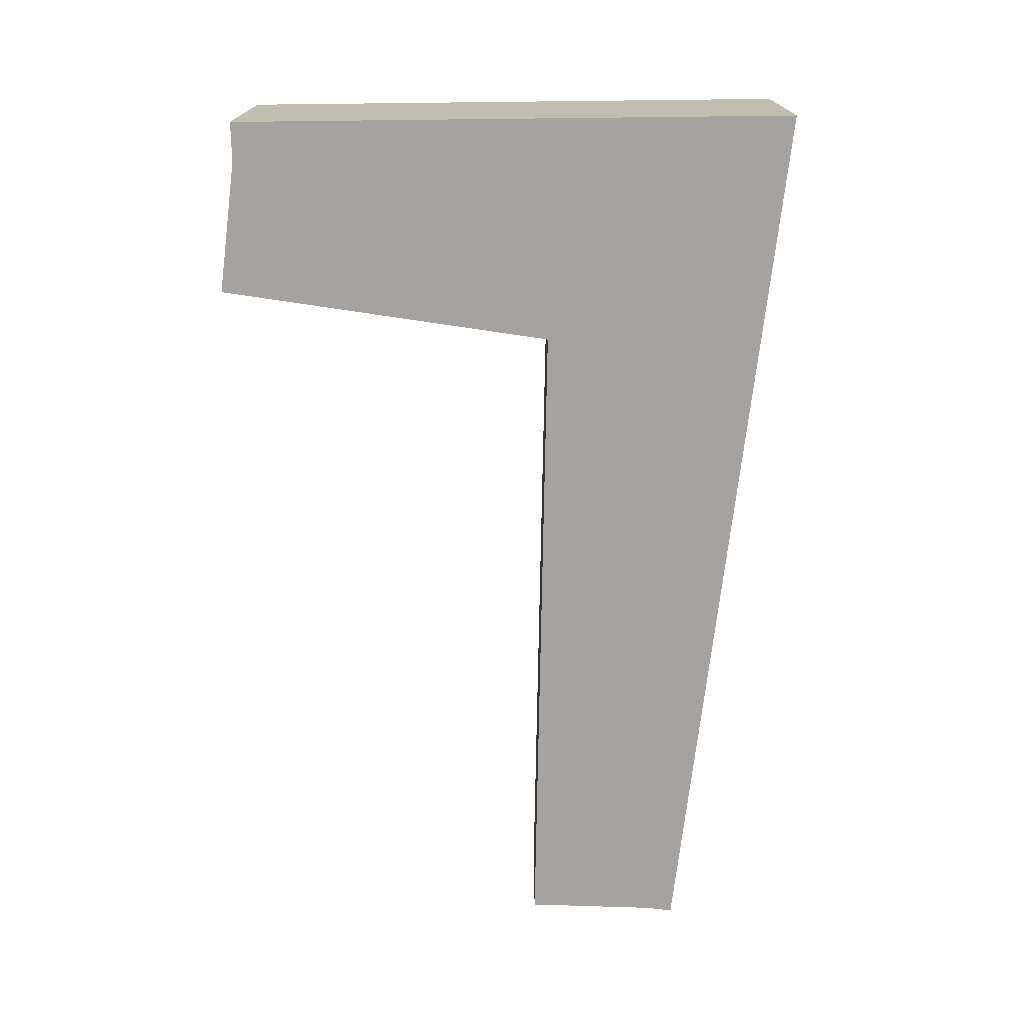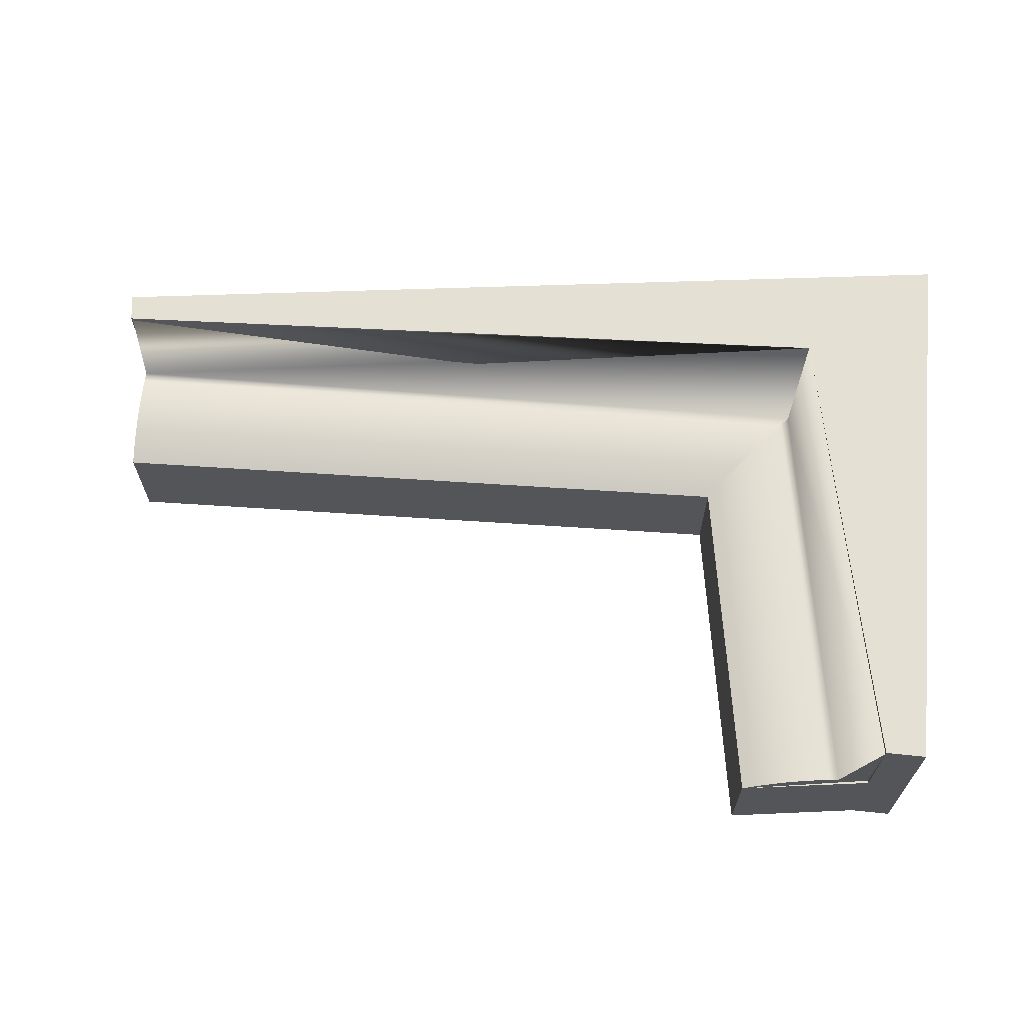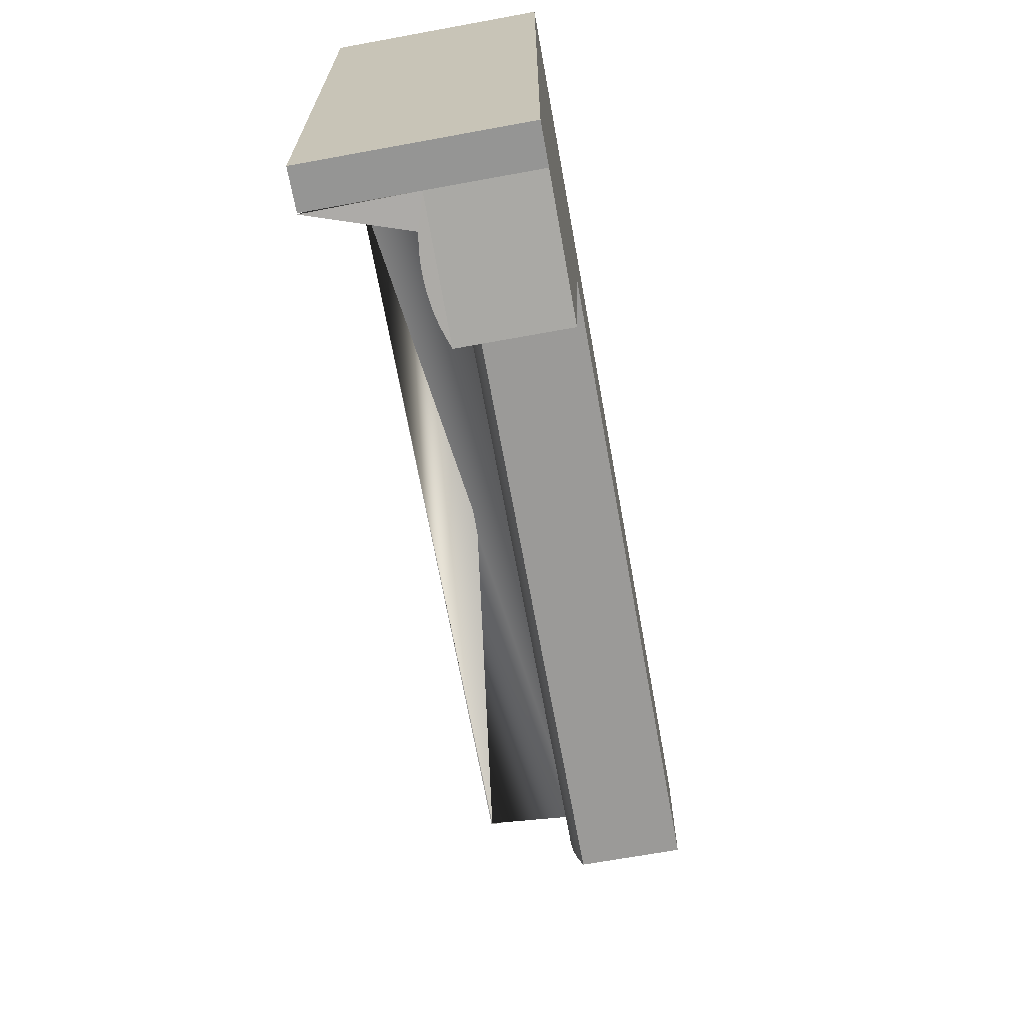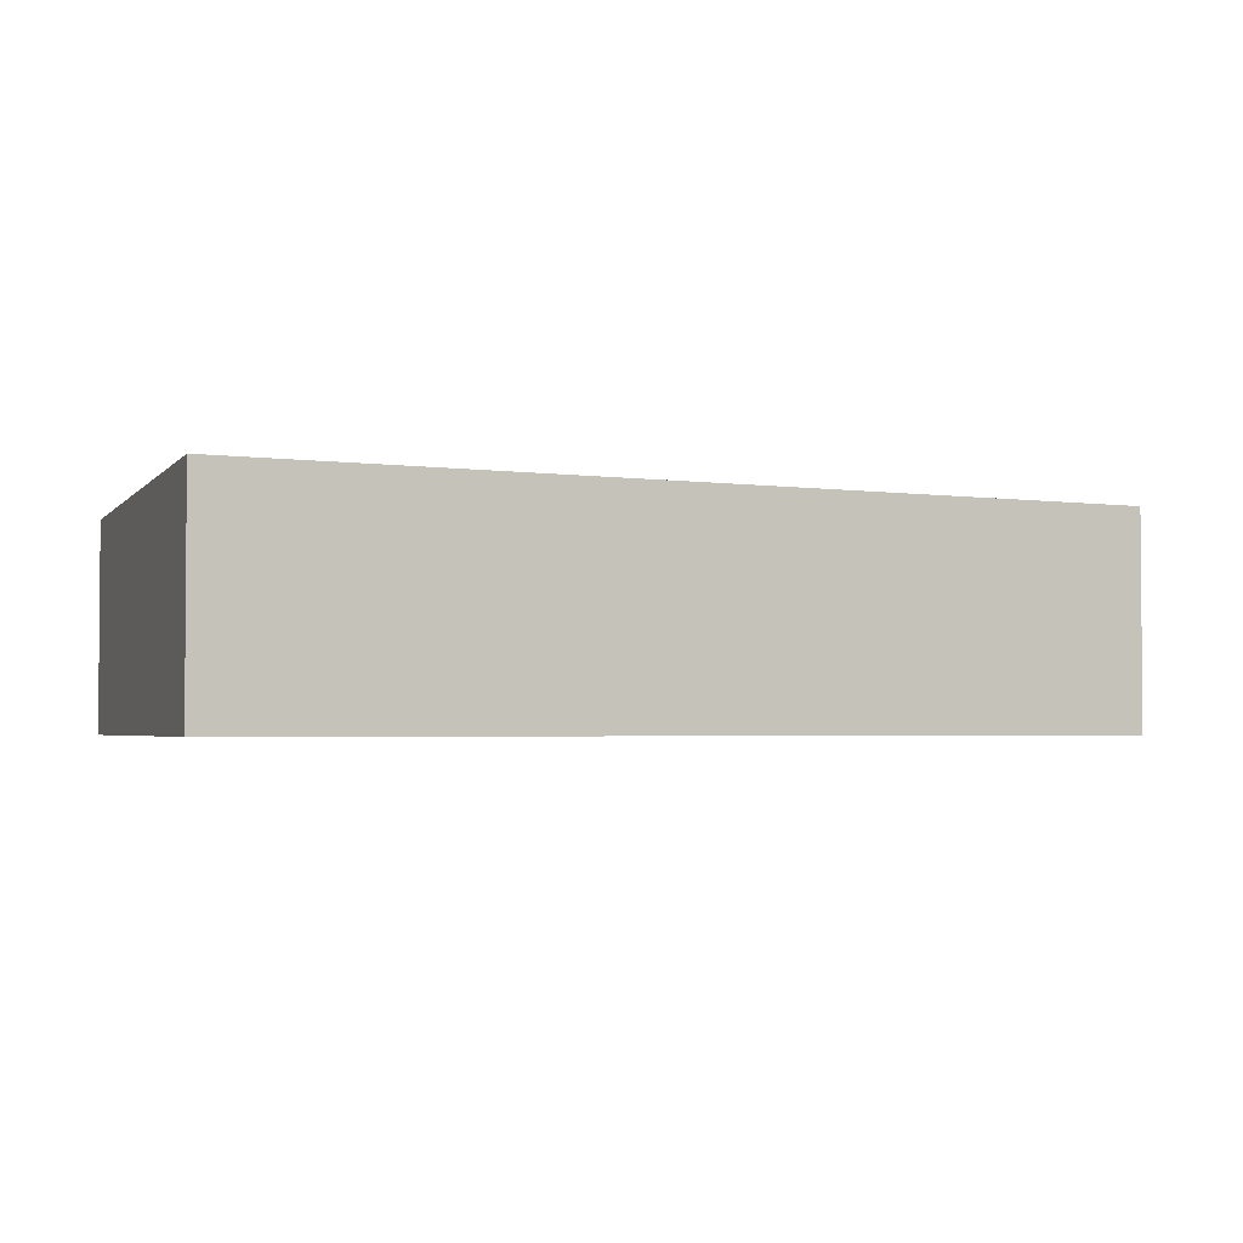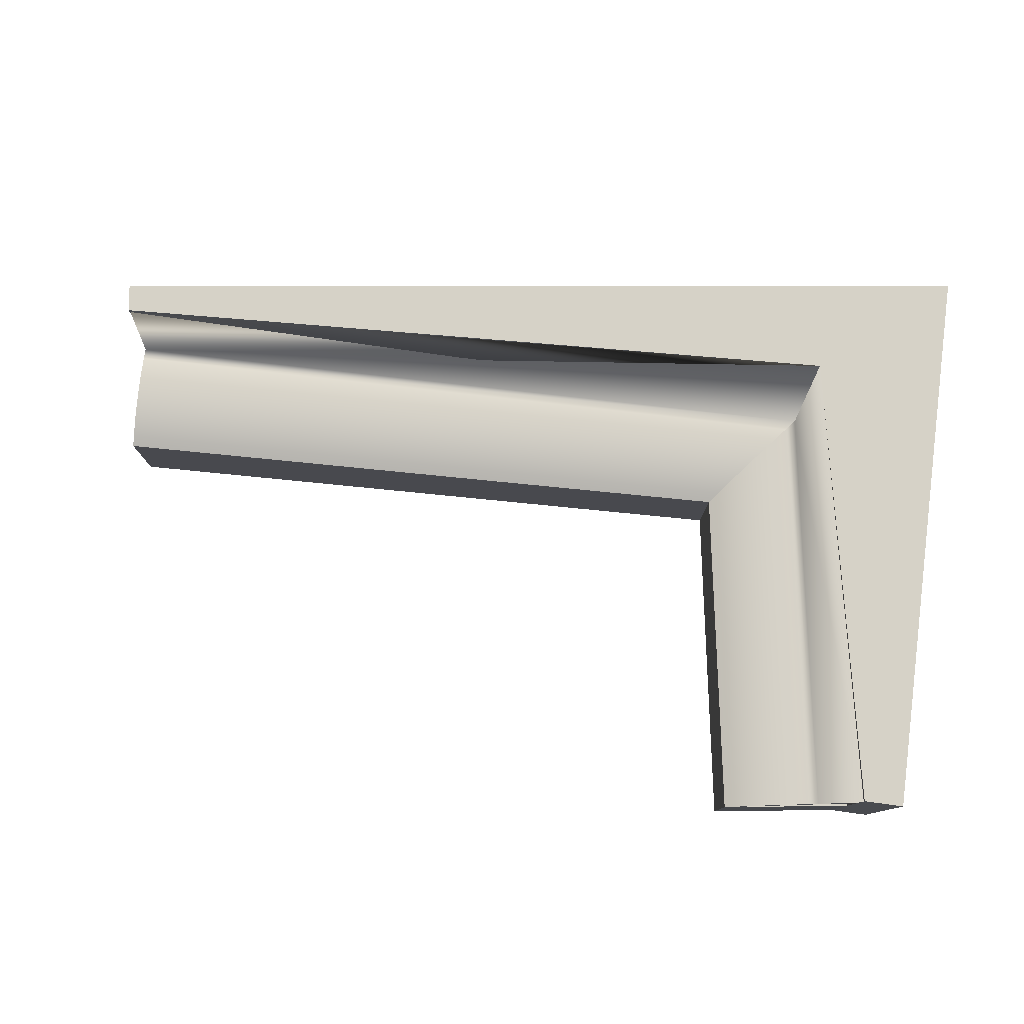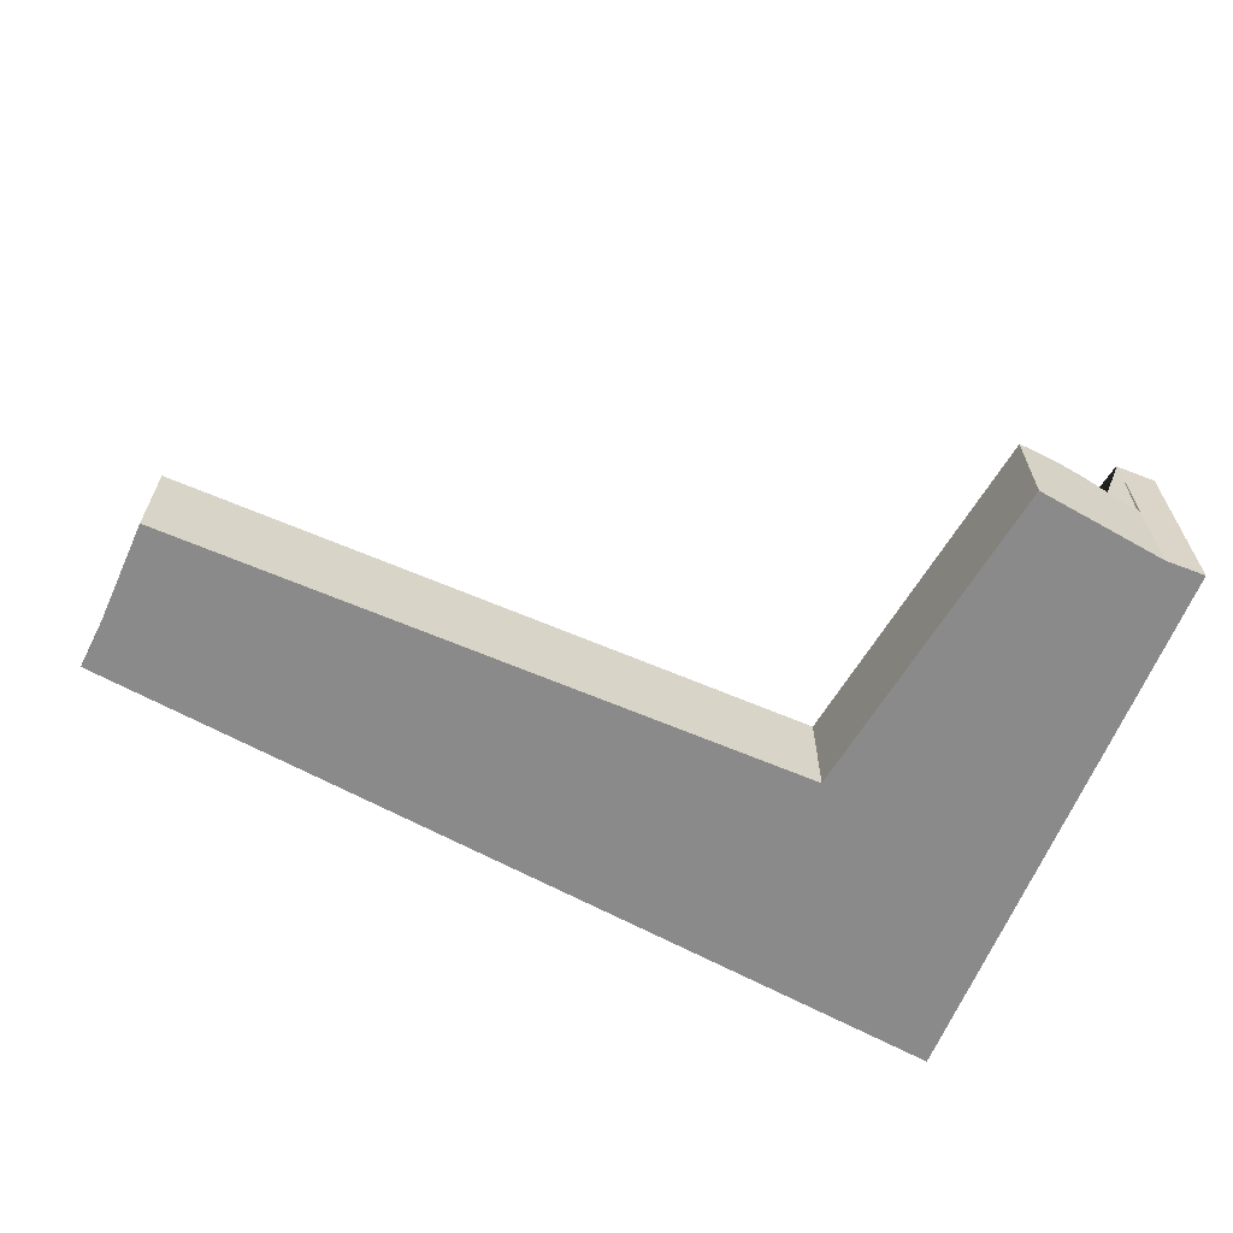
<metadata>
{"format":"obj","ext":"obj","renderer":"f3d","projection":"perspective","resolution":1024,"background":"white","views":[{"elev":-73.1,"azim":-88.9,"up":"+Y"},{"elev":65.3,"azim":-174.1,"up":"+Y"},{"elev":-67.4,"azim":-79.6,"up":"+Z"},{"elev":-2.7,"azim":-18.8,"up":"+Y"},{"elev":78.5,"azim":-172.2,"up":"+Y"},{"elev":-63.4,"azim":158.6,"up":"+Y"}]}
</metadata>
<code>
v 0.4388 -0.004271 0.1405
v 0.4407 0.09243 0.1404
v 0.4407 -0.004271 0.1404
v -0.2521 0.09243 0.1768
v 0.1082 -0.004271 0.1578
v -0.2521 -0.01526 0.1768
v 0.4388 -0.002261 0.1405
v 0.4388 -0.004271 0.1404
v 0.4345 -0.004271 0.02345
v -0.338 -0.004271 -0.2422
v -0.2271 -0.000549 -0.2608
v -0.2174 -0.004271 -0.2624
v -0.237 0.002519 -0.2591
v -0.247 0.004919 -0.2575
v -0.2572 0.006641 -0.2558
v -0.2984 0.006641 -0.2489
v -0.3086 0.004919 -0.2472
v -0.2675 0.007677 -0.254
v -0.2881 0.007677 -0.2506
v -0.2778 0.008023 -0.2523
v 0.4441 -0.004271 0.1654
v 0.4441 0.09243 0.1654
v 0.4441 -0.101 0.1654
v -0.1659 -0.004271 0.04543
v -0.3711 0.09243 0.2773
v 0.4407 -0.101 0.1404
v -0.2533 -0.004271 0.1711
v -0.3752 0.09243 -0.2445
v -0.1659 -0.101 0.04543
v -0.3711 -0.101 0.2773
v 0.4345 -0.101 0.02345
v 0.4349 -0.000549 0.03322
v -0.3385 0.09243 -0.2445
v -0.3752 -0.101 -0.2445
v -0.2174 -0.101 -0.2624
v 0.4383 0.002519 0.126
v -0.3381 -0.004271 -0.2422
v -0.3385 -0.101 -0.2445
v -0.1741 -0.000549 0.05552
v 0.4352 0.002519 0.04323
v 0.4387 0.09126 0.139
v -0.3385 -0.004271 -0.2445
v -0.2689 -0.004271 0.1717
v -0.3285 -0.000549 -0.2438
v -0.2606 -0.000549 0.1616
v 0.4356 0.004919 0.05341
v -0.3378 0.09243 -0.2457
v -0.1826 0.002519 0.06585
v 0.4379 0.004919 0.1158
v -0.2436 0.004919 0.1407
v 0.4375 0.006641 0.1055
v -0.1911 0.004919 0.07636
v 0.436 0.006641 0.06373
v -0.235 0.006641 0.1301
v 0.4364 0.007677 0.07414
v -0.1998 0.006641 0.08701
v -0.2262 0.007677 0.1193
v 0.4371 0.007677 0.09505
v -0.2086 0.007677 0.09775
v -0.2174 0.008023 0.1085
v 0.4368 0.008023 0.08459
v 0.439 -0.004271 0.1457
g mesh1_mesh1-geometry
f 1 2 3
f 2 1 4
f 4 1 5
f 4 5 6
f 7 8 9
f 10 11 12
f 11 10 13
f 13 10 14
f 14 10 15
f 16 10 17
f 15 10 18
f 19 10 16
f 18 10 20
f 20 10 19
g mesh1_mesh1-geometry
f 3 2 1
f 4 1 2
f 2 21 3
f 3 21 2
f 3 8 1
f 1 8 3
f 5 1 4
f 4 22 2
f 2 22 4
f 21 2 22
f 22 2 21
f 23 3 21
f 21 3 23
f 8 3 9
f 9 3 8
f 24 1 8
f 8 1 24
f 24 5 1
f 1 5 24
f 6 5 4
f 22 4 25
f 25 4 22
f 25 21 22
f 22 21 25
f 3 23 26
f 26 23 3
f 21 25 23
f 23 25 21
f 26 9 3
f 3 9 26
f 9 24 8
f 8 24 9
f 9 8 7
f 24 27 5
f 5 27 24
f 5 6 27
f 6 4 27
f 4 28 25
f 25 28 4
f 23 29 26
f 26 29 23
f 23 25 30
f 30 25 23
f 9 26 31
f 31 26 9
f 9 29 24
f 24 29 9
f 9 7 32
f 27 24 10
f 10 24 27
f 33 27 4
f 28 4 33
f 33 4 28
f 34 25 28
f 28 25 34
f 30 29 23
f 23 29 30
f 31 26 29
f 29 26 31
f 25 34 30
f 30 34 25
f 29 9 31
f 31 9 29
f 35 24 29
f 36 32 7
f 10 24 12
f 12 24 10
f 27 33 10
f 10 27 37
f 33 34 28
f 28 34 33
f 29 30 34
f 34 30 29
f 24 35 12
f 29 38 35
f 35 38 29
f 39 11 24
f 40 32 36
f 41 36 7
f 12 24 11
f 12 42 10
f 12 11 10
f 42 10 33
f 43 37 27
f 10 44 37
f 43 37 45
f 42 34 33
f 33 34 42
f 29 34 38
f 38 34 29
f 38 12 35
f 35 12 38
f 11 39 13
f 40 36 46
f 12 38 42
f 42 38 12
f 13 10 11
f 44 45 37
f 10 44 47
f 47 44 10
f 4 45 47
f 34 42 38
f 38 42 34
f 48 13 39
f 49 46 36
f 14 10 13
f 45 44 47
f 17 47 10
f 47 50 4
f 13 48 14
f 51 46 49
f 15 10 14
f 17 50 47
f 17 10 16
f 52 14 48
f 53 46 51
f 18 10 15
f 14 52 15
f 50 17 54
f 16 10 19
f 16 54 17
f 55 53 51
f 20 10 18
f 15 56 18
f 56 15 52
f 19 10 20
f 19 57 16
f 54 16 57
f 58 55 51
f 18 59 20
f 59 18 56
f 20 60 19
f 57 19 60
f 61 55 58
f 60 20 59
g mesh1_mesh1-geometry
f 27 6 5
f 27 4 6
f 24 32 9
f 9 32 24
f 32 7 9
f 45 27 5
f 5 27 45
f 4 27 33
f 32 24 39
f 39 24 32
f 7 32 36
f 10 33 27
f 27 45 43
f 43 45 27
f 45 5 41
f 41 5 45
f 24 11 39
f 39 40 32
f 32 40 39
f 36 32 40
f 7 36 41
f 11 24 12
f 33 10 42
f 45 37 43
f 5 62 41
f 41 62 5
f 45 41 4
f 4 41 45
f 13 39 11
f 40 39 48
f 48 39 40
f 46 36 40
f 4 41 36
f 36 41 4
f 41 62 7
f 7 62 41
f 37 45 44
f 47 45 4
f 39 13 48
f 48 46 40
f 40 46 48
f 36 46 49
f 4 36 50
f 50 36 4
f 47 44 45
f 10 47 17
f 4 50 47
f 14 48 13
f 46 48 52
f 52 48 46
f 49 46 51
f 49 50 36
f 36 50 49
f 47 50 17
f 48 14 52
f 52 53 46
f 46 53 52
f 51 46 53
f 54 49 51
f 51 49 54
f 49 54 50
f 50 54 49
f 15 52 14
f 54 17 50
f 17 54 16
f 53 52 56
f 56 52 53
f 51 53 55
f 51 57 54
f 54 57 51
f 18 56 15
f 52 15 56
f 16 57 19
f 57 16 54
f 56 55 53
f 53 55 56
f 51 55 58
f 57 51 58
f 58 51 57
f 20 59 18
f 56 18 59
f 19 60 20
f 60 19 57
f 55 56 59
f 59 56 55
f 58 55 61
f 58 60 57
f 57 60 58
f 59 20 60
f 59 61 55
f 55 61 59
f 60 58 61
f 61 58 60
f 61 59 60
f 60 59 61
g mesh1_mesh1-geometry
f 29 24 35
f 37 27 10
f 12 35 24
f 10 42 12
f 27 37 43
f 37 44 10

</code>
